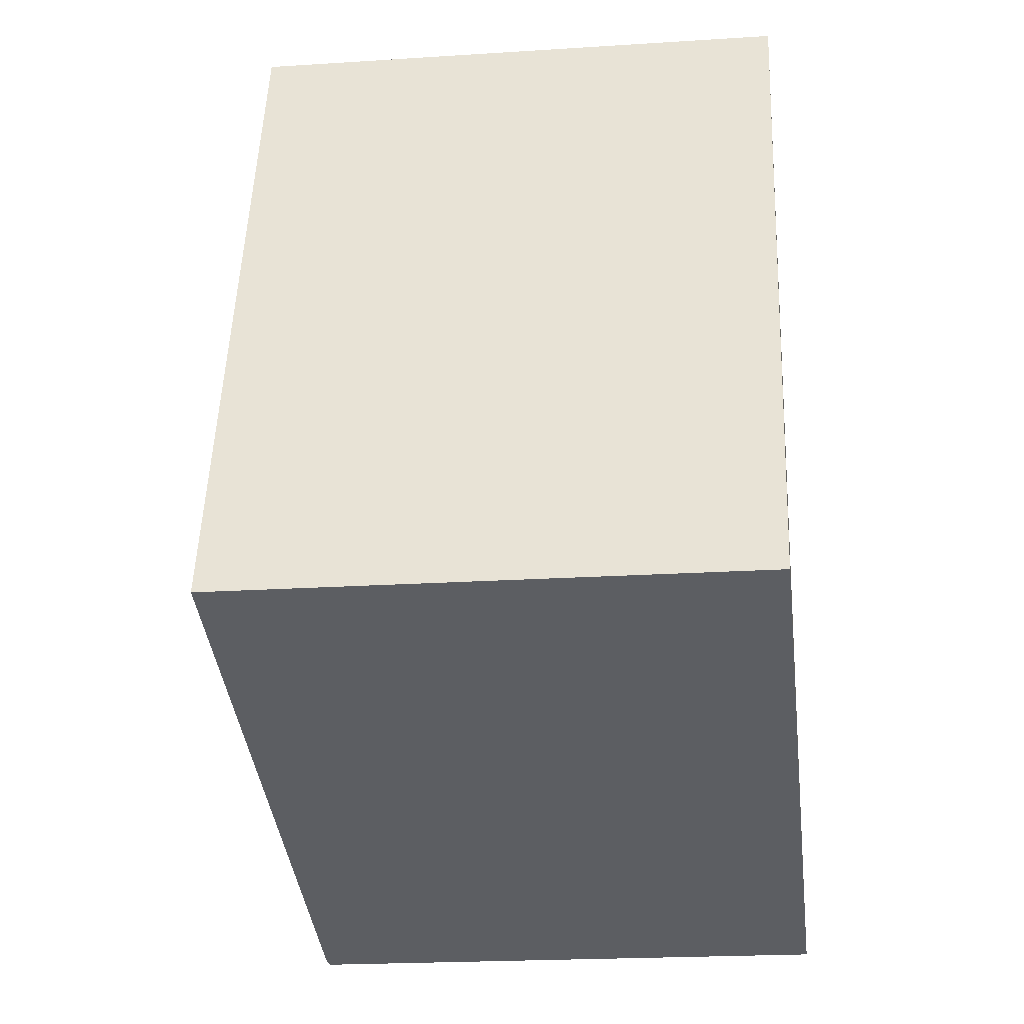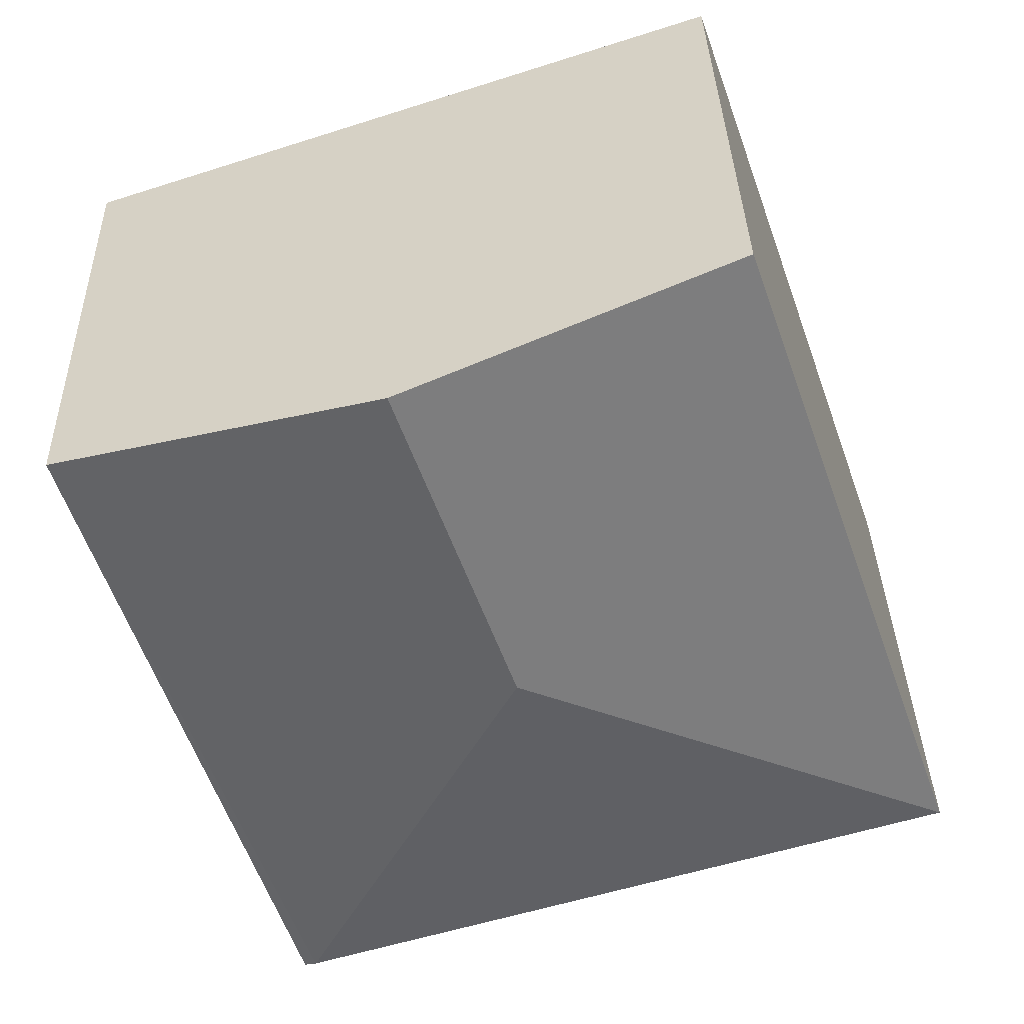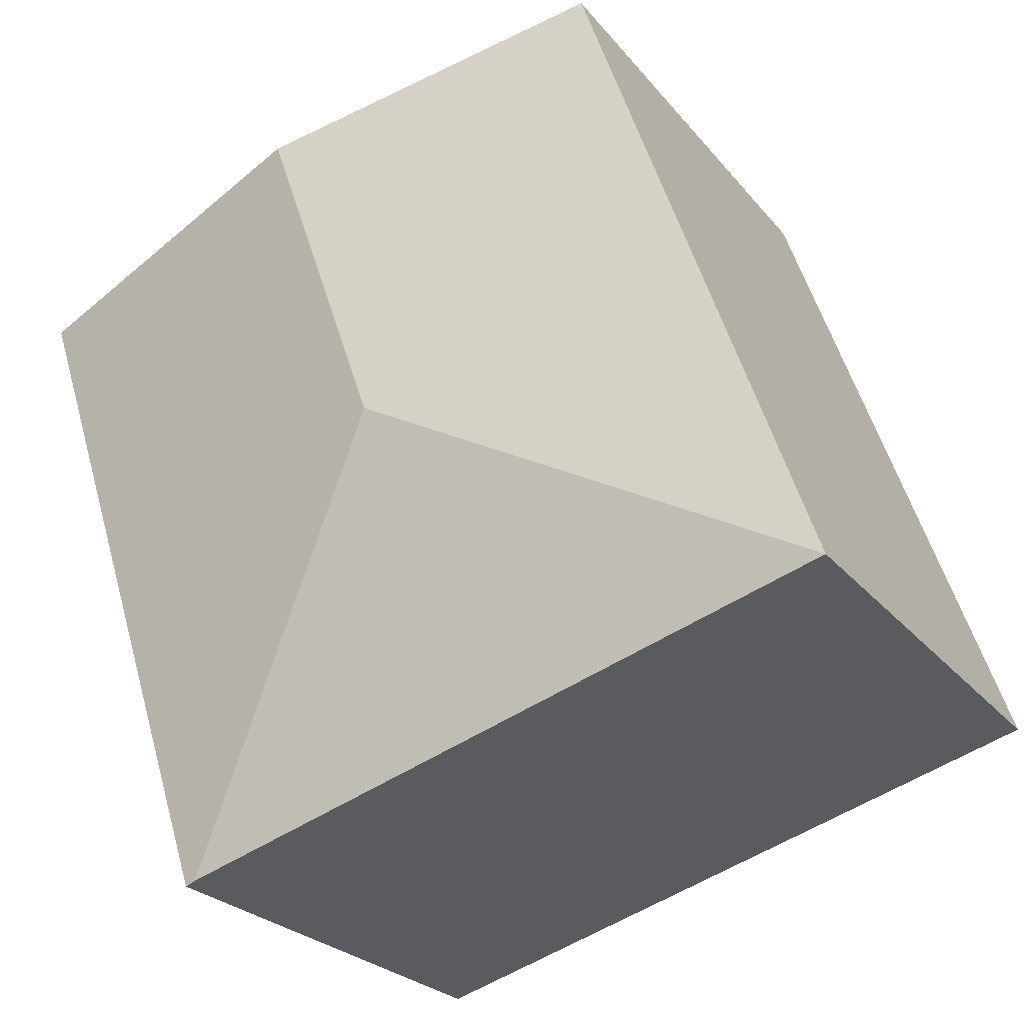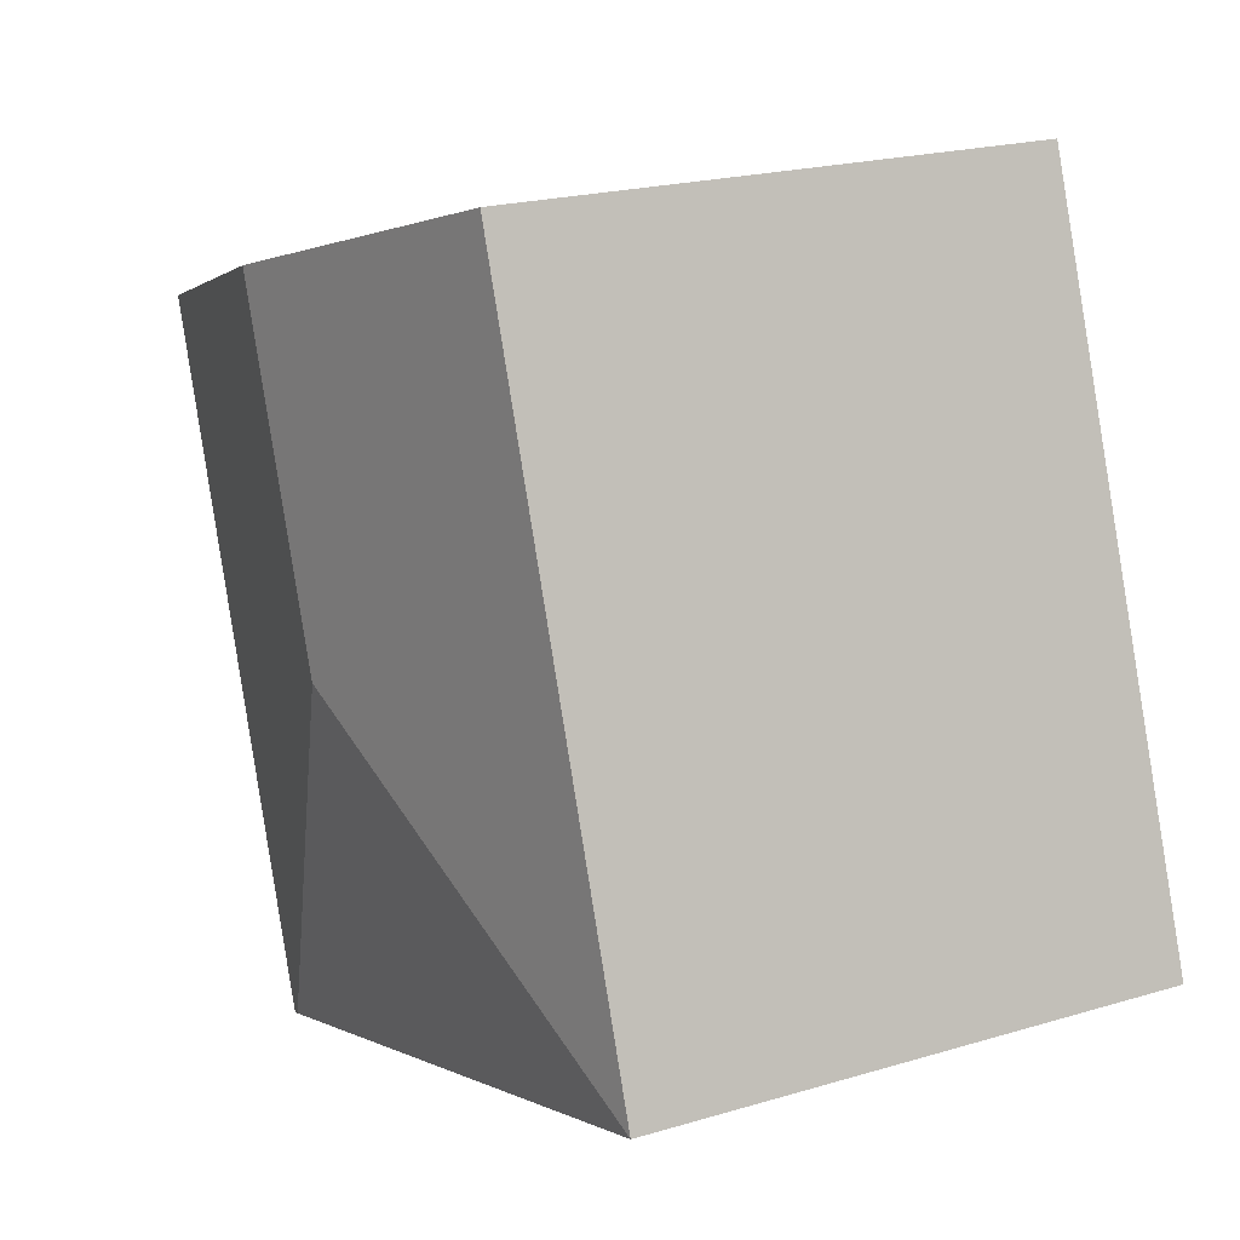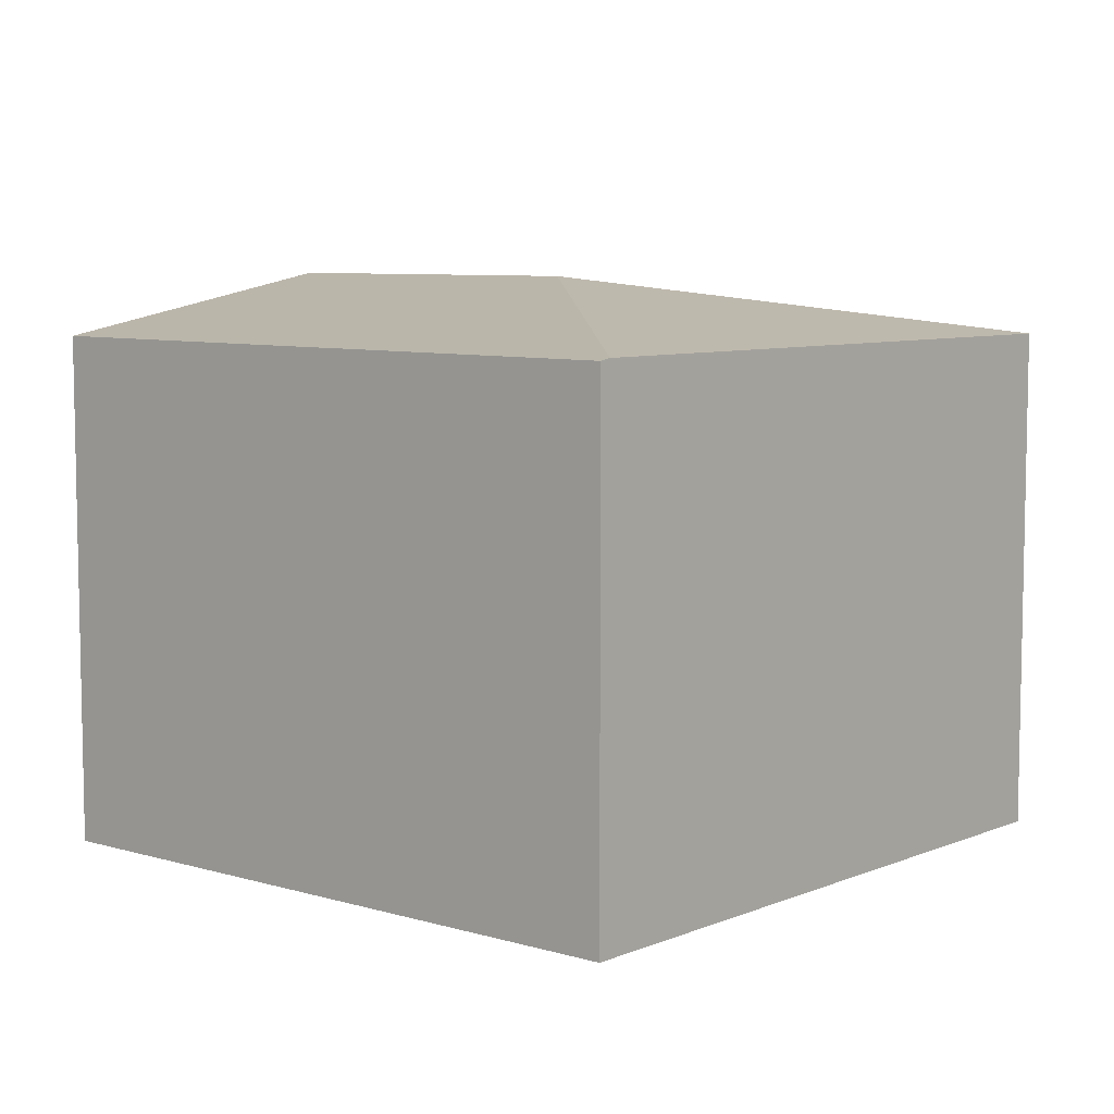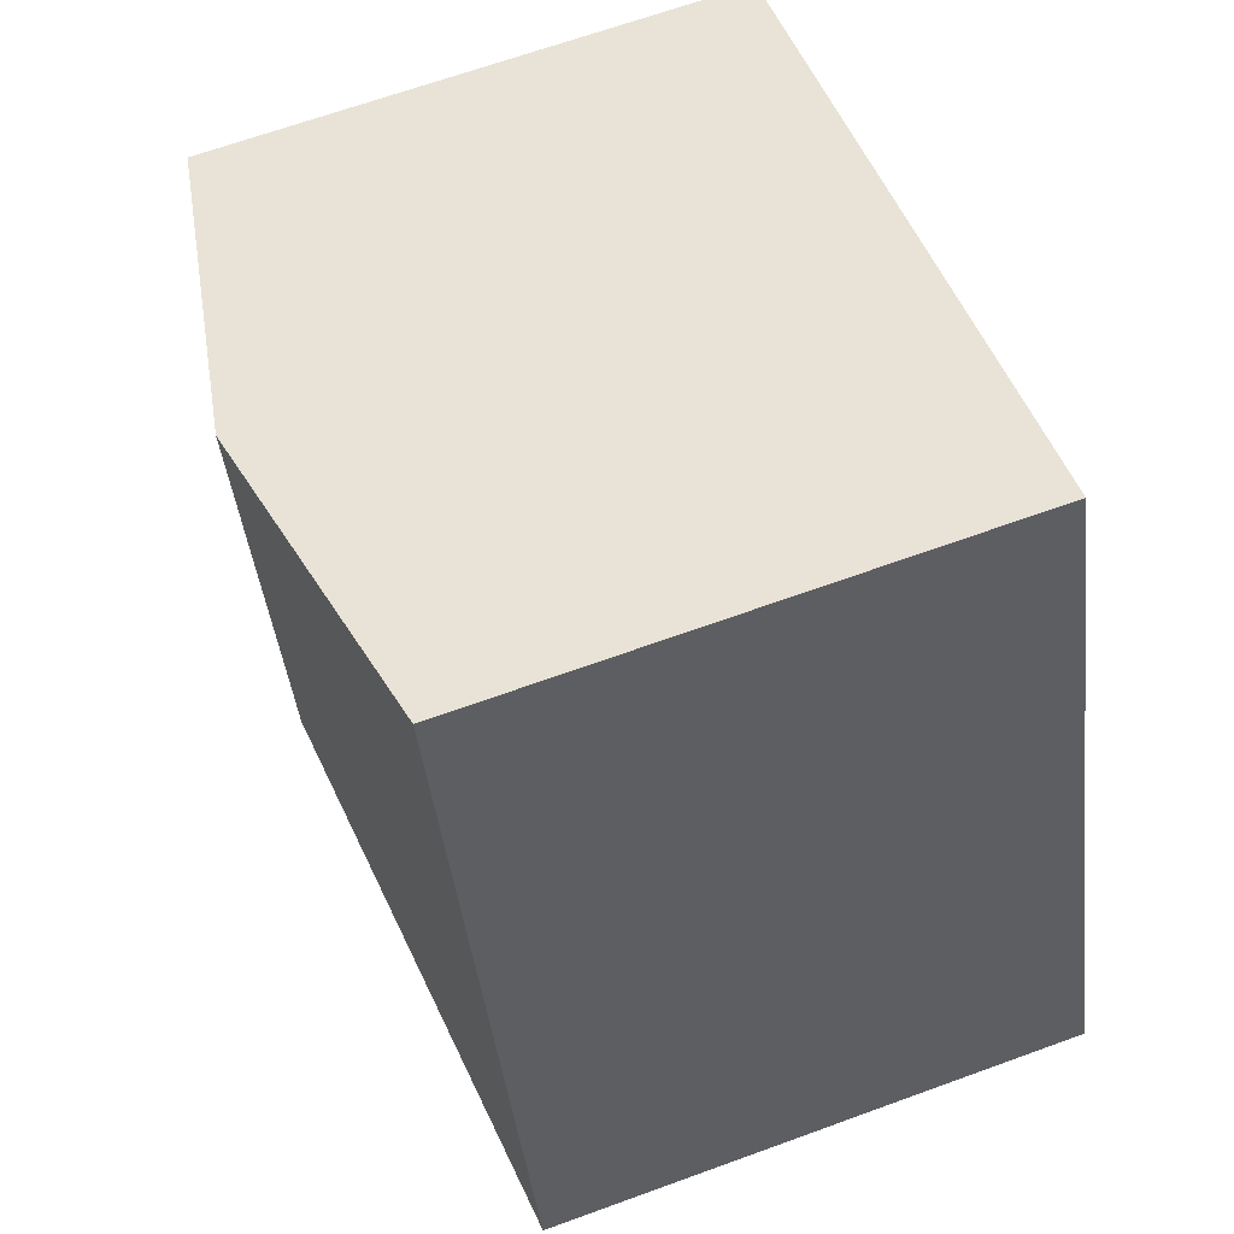
<metadata>
{"format":"obj","ext":"obj","renderer":"f3d","projection":"perspective","resolution":1024,"background":"white","views":[{"elev":-20.6,"azim":-83.2,"up":"+Z"},{"elev":34.7,"azim":178.5,"up":"+Z"},{"elev":-24.5,"azim":-151.1,"up":"+Z"},{"elev":20.6,"azim":-118.6,"up":"+Z"},{"elev":7.3,"azim":147.8,"up":"+Y"},{"elev":66.2,"azim":-110.1,"up":"+Z"}]}
</metadata>
<code>
v  3.878 3.073 -1.188
v  5.181 3.079 2.654
v  3.946 3.061 -1.209
v  2.607 3.429 1.321
v  3.289 3.429 3.275
v  0 3.073 1.882e-16
v  1.363 3.073 3.908
v  3.946 7.403e-17 -1.209
v  0 0 0
v  3.878 7.274e-17 -1.188
v  1.363 -2.393e-16 3.908
v  5.181 -1.625e-16 2.654
v  3.289 -2.005e-16 3.275
g defaultobject
f 1 2 3
f 2 1 4
f 2 4 5
f 4 1 6
f 7 4 6
f 4 7 5
f 3 6 1
f 6 3 8
f 6 8 9
f 9 8 10
f 9 7 6
f 7 9 11
f 11 5 7
f 5 11 2
f 2 11 12
f 12 11 13
f 12 3 2
f 3 12 8
f 10 11 9
f 11 10 8
f 11 8 13
f 13 8 12

</code>
